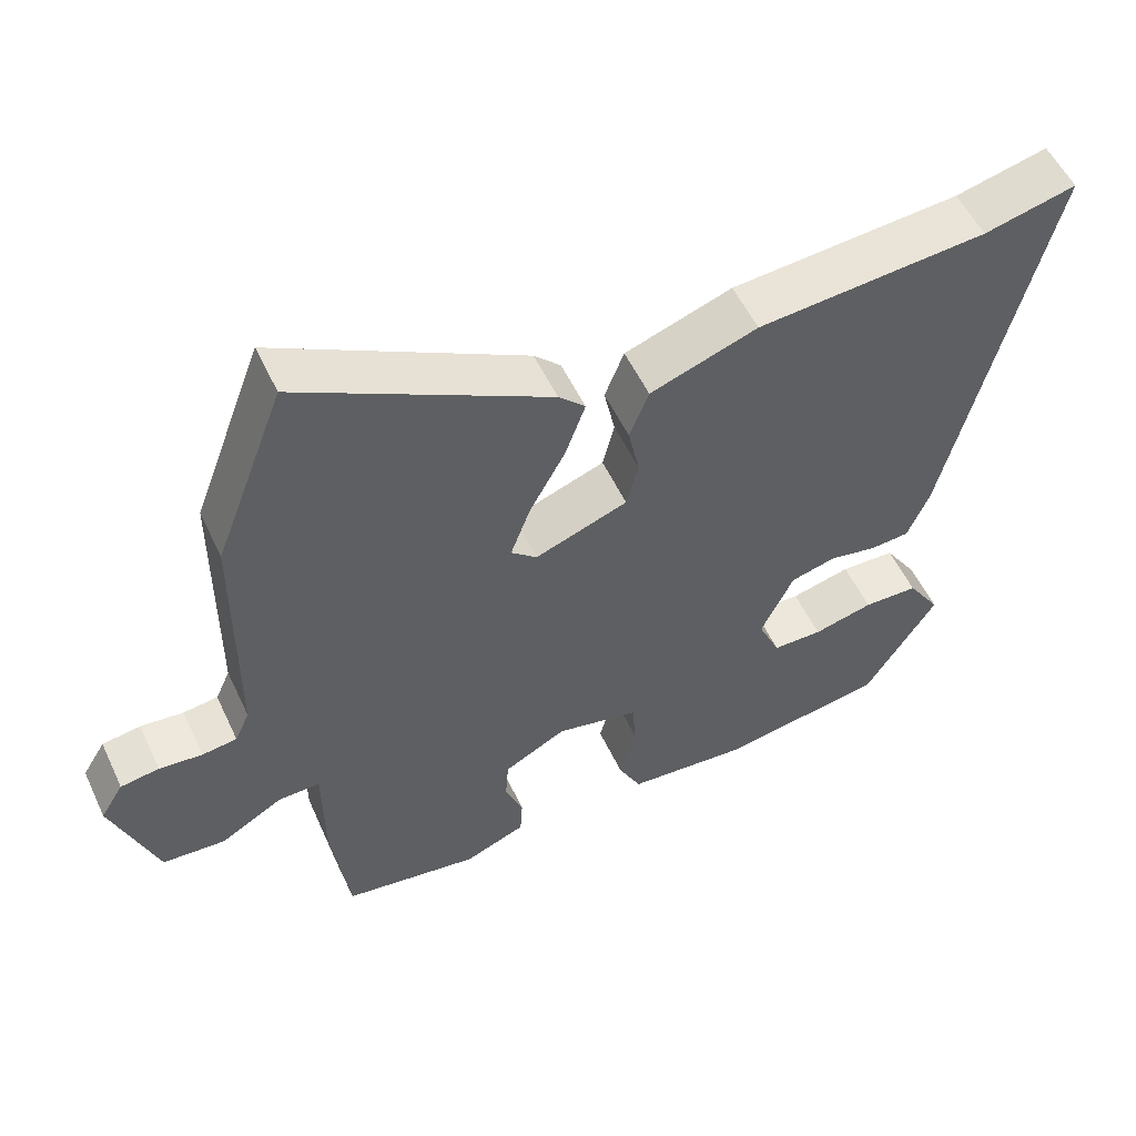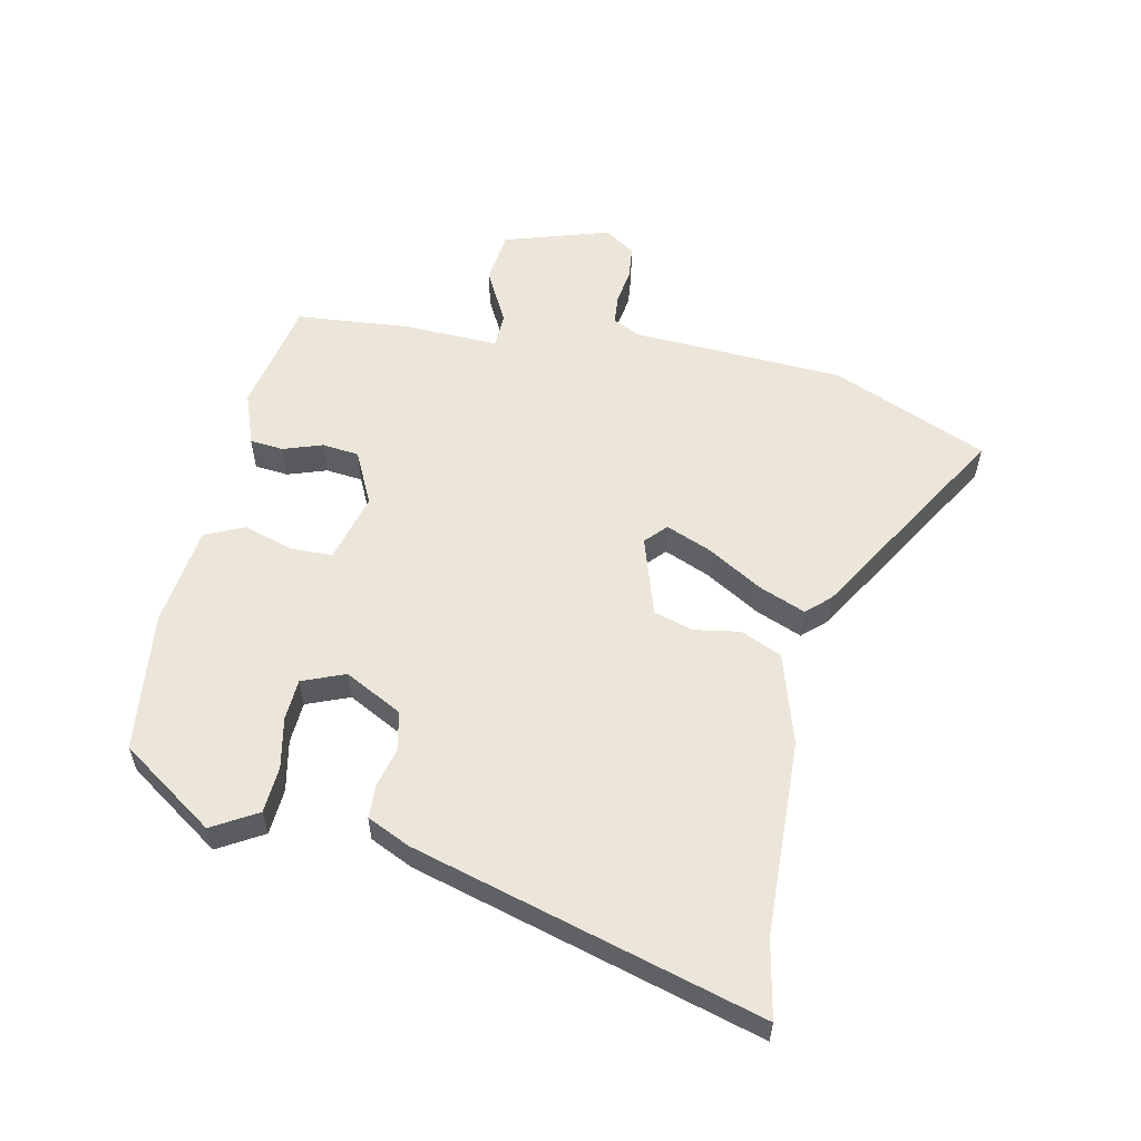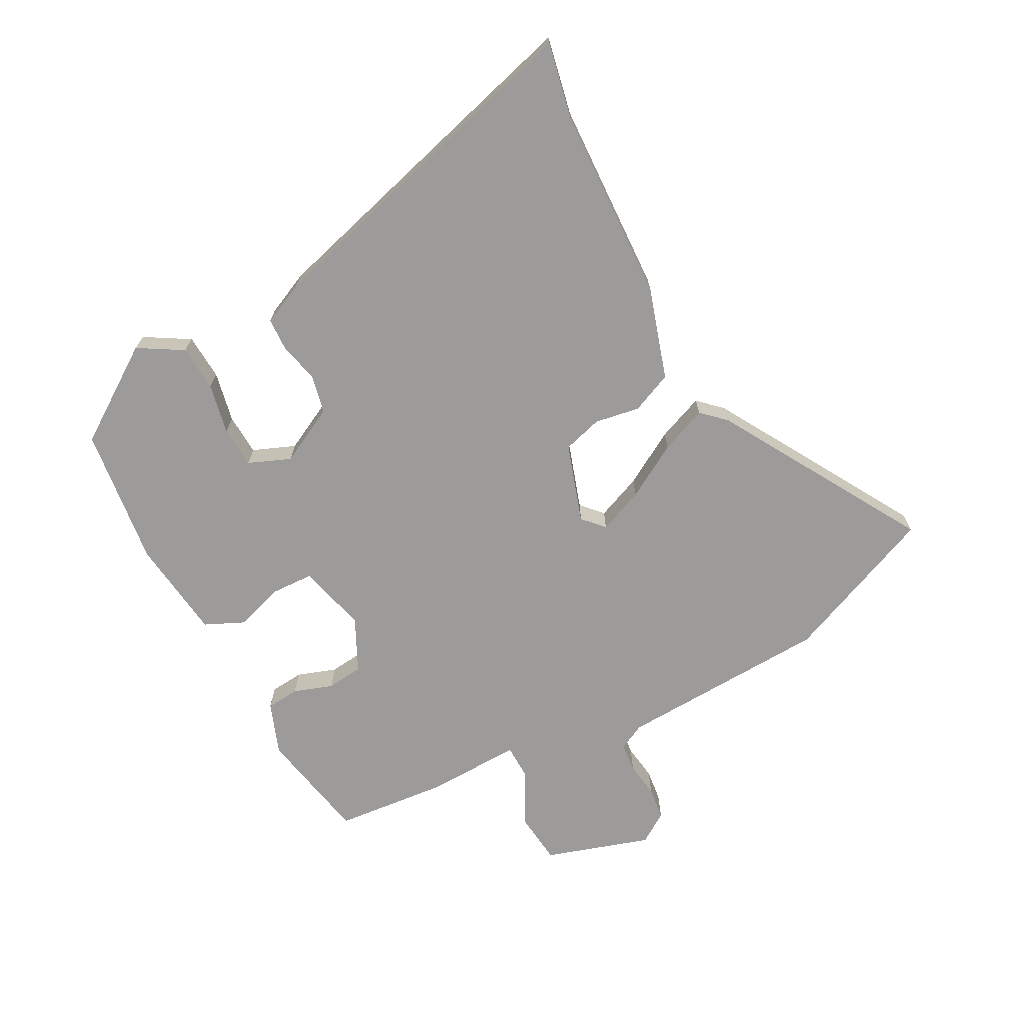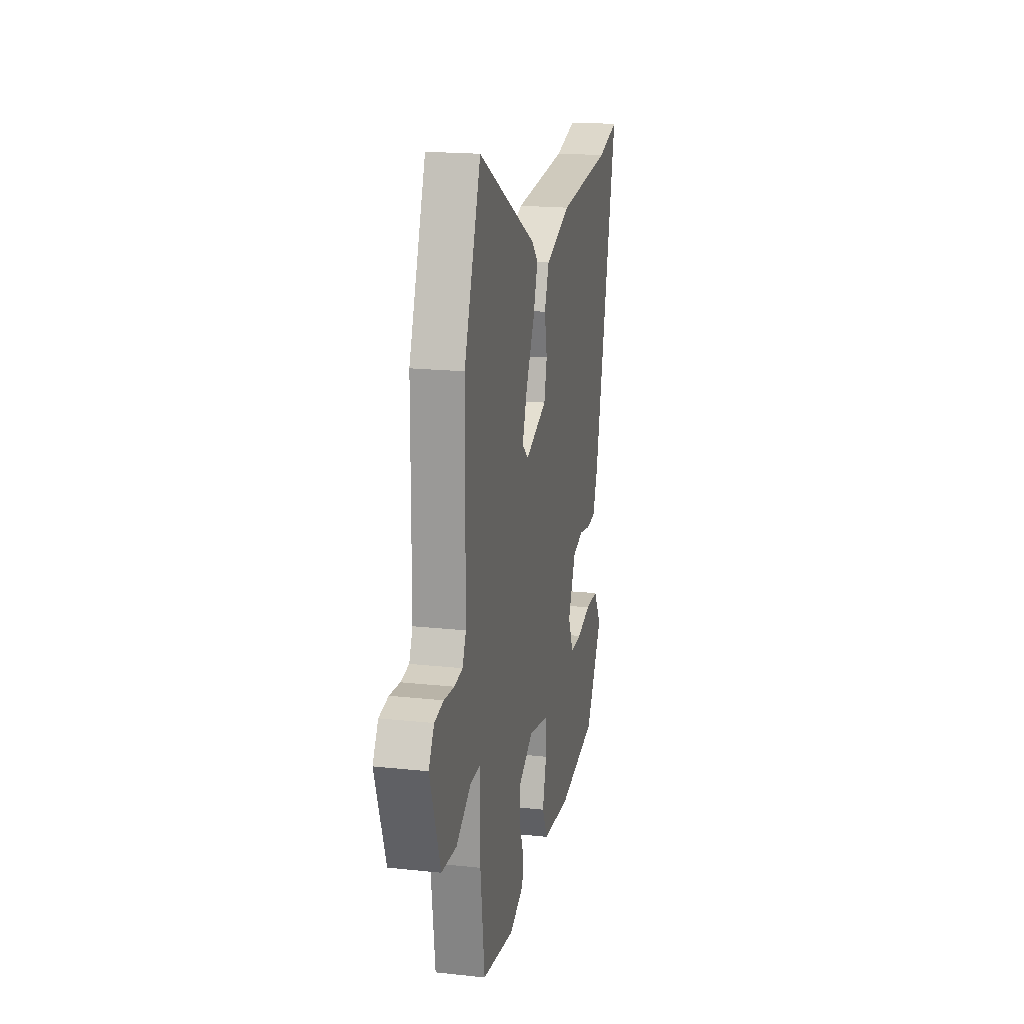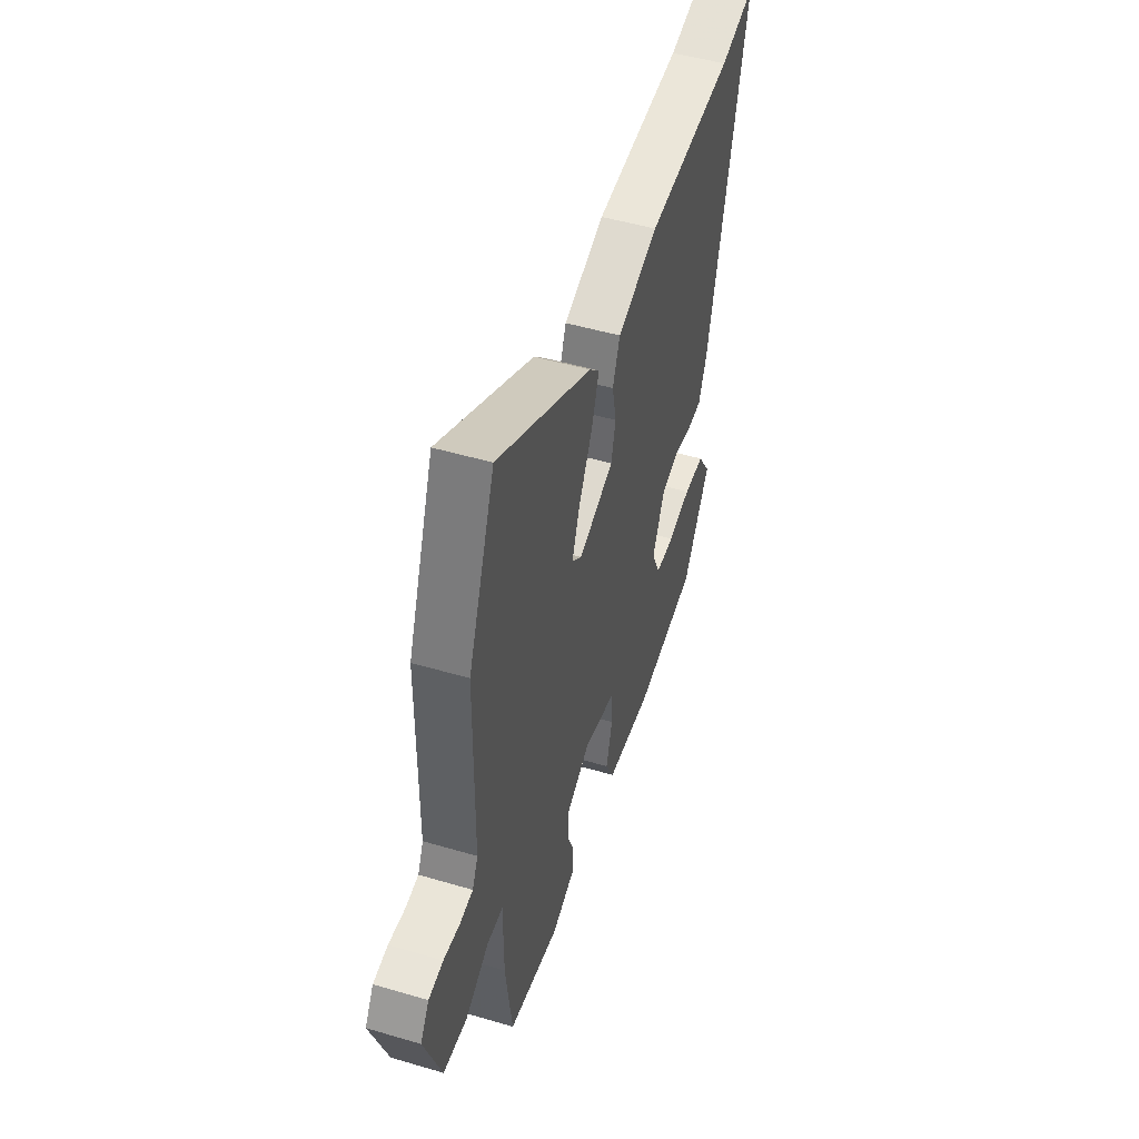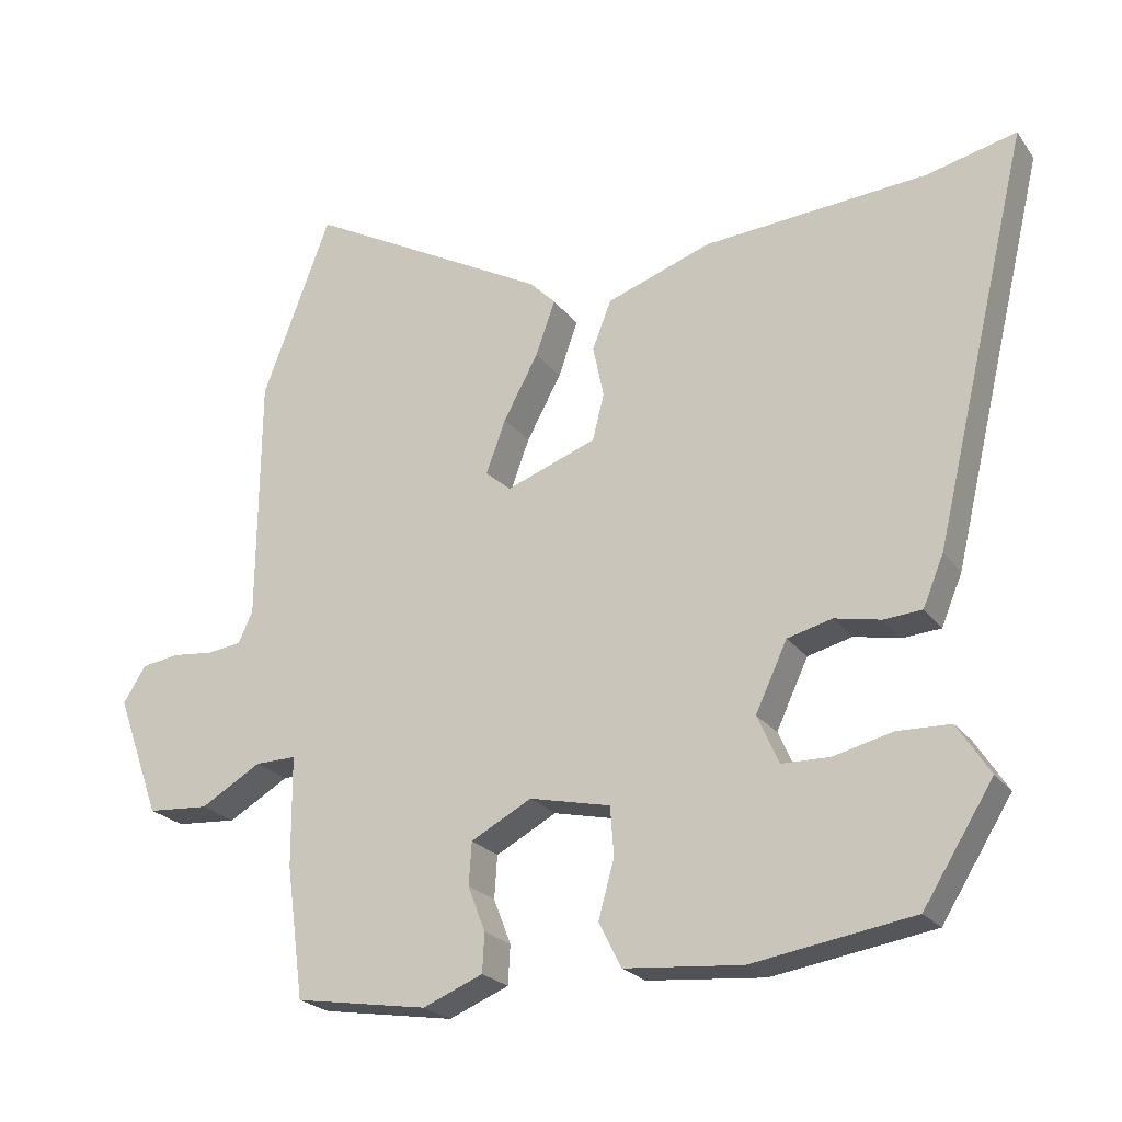
<metadata>
{"format":"obj","ext":"obj","renderer":"f3d","projection":"perspective","resolution":1024,"background":"white","views":[{"elev":54.5,"azim":155.1,"up":"+Z"},{"elev":56.7,"azim":-75.7,"up":"+Y"},{"elev":-69.7,"azim":-59.9,"up":"+Y"},{"elev":18.8,"azim":101.6,"up":"+Z"},{"elev":49.4,"azim":108.1,"up":"+Z"},{"elev":-22.8,"azim":-153.5,"up":"+Z"}]}
</metadata>
<code>
v -0.41 0.07 -0.483
v -0.507 0.07 -0.328
v -0.462 0.07 -0.258
v -0.388 0.07 -0.256
v -0.307 0.07 -0.276
v -0.24 0.07 -0.275
v -0.21 0.07 -0.208
v -0.254 0.07 -0.114
v -0.316 0.07 -0.098
v -0.38 0.07 -0.111
v -0.433 0.07 -0.107
v -0.462 0.07 -0.037
v -0.595 0.07 0.523
v -0.471 0.07 0.493
v -0.161 0.07 0.469
v -0.016 0.07 0.418
v 0.01 0.07 0.351
v -0.005 0.07 0.279
v 0.011 0.07 0.215
v 0.136 0.07 0.169
v 0.171 0.07 0.199
v 0.144 0.07 0.273
v 0.096 0.07 0.362
v 0.069 0.07 0.438
v 0.105 0.07 0.474
v 0.441 0.07 0.656
v 0.536 0.07 0.404
v 0.539 0.07 0.063
v 0.559 0.07 0.019
v 0.606 0.07 0.013
v 0.664 0.07 0.019
v 0.716 0.07 0.011
v 0.747 0.07 -0.039
v 0.687 0.07 -0.206
v 0.602 0.07 -0.212
v 0.518 0.07 -0.163
v 0.461 0.07 -0.162
v 0.46 0.07 -0.314
v 0.436 0.07 -0.496
v 0.252 0.07 -0.525
v 0.169 0.07 -0.491
v 0.166 0.07 -0.437
v 0.19 0.07 -0.375
v 0.186 0.07 -0.316
v 0.102 0.07 -0.271
v -0.01 0.07 -0.296
v -0.015 0.07 -0.363
v 0.007 0.07 -0.443
v -0.024 0.07 -0.505
v -0.187 0.07 -0.519
v -0.41 0 -0.483
v -0.507 0 -0.328
v -0.462 0 -0.258
v -0.388 0 -0.256
v -0.307 0 -0.276
v -0.24 0 -0.275
v -0.21 0 -0.208
v -0.254 0 -0.114
v -0.316 0 -0.098
v -0.38 0 -0.111
v -0.433 0 -0.107
v -0.462 0 -0.037
v -0.595 0 0.523
v -0.471 0 0.493
v -0.161 0 0.469
v -0.016 0 0.418
v 0.01 0 0.351
v -0.005 0 0.279
v 0.011 0 0.215
v 0.136 0 0.169
v 0.171 0 0.199
v 0.144 0 0.273
v 0.096 0 0.362
v 0.069 0 0.438
v 0.105 0 0.474
v 0.441 0 0.656
v 0.536 0 0.404
v 0.539 0 0.063
v 0.559 0 0.019
v 0.606 0 0.013
v 0.664 0 0.019
v 0.716 0 0.011
v 0.747 0 -0.039
v 0.687 0 -0.206
v 0.602 0 -0.212
v 0.518 0 -0.163
v 0.461 0 -0.162
v 0.46 0 -0.314
v 0.436 0 -0.496
v 0.252 0 -0.525
v 0.169 0 -0.491
v 0.166 0 -0.437
v 0.19 0 -0.375
v 0.186 0 -0.316
v 0.102 0 -0.271
v -0.01 0 -0.296
v -0.015 0 -0.363
v 0.007 0 -0.443
v -0.024 0 -0.505
v -0.187 0 -0.519
f 3 4 5
f 2 3 5
f 1 2 5
f 50 1 5
f 49 50 5
f 48 49 5
f 47 48 5
f 46 47 5 6
f 45 46 6 7
f 41 42 43
f 40 41 43
f 39 40 43
f 38 39 43
f 37 38 43
f 37 43 44
f 34 35 36
f 33 34 36
f 32 33 36
f 31 32 36
f 30 31 36
f 29 30 36 37
f 37 44 45
f 29 37 45
f 28 29 45
f 26 27 28
f 25 26 28
f 24 25 28
f 23 24 28
f 22 23 28
f 16 17 18
f 15 16 18
f 14 15 18
f 14 18 19
f 13 14 19
f 12 13 19
f 11 12 19
f 10 11 19
f 9 10 19
f 8 9 19 20
f 45 7 8 20
f 21 22 28
f 20 21 28 45
f 55 54 53
f 55 53 52
f 55 52 51
f 55 51 100
f 55 100 99
f 55 99 98
f 55 98 97
f 56 55 97 96
f 57 56 96 95
f 93 92 91
f 93 91 90
f 93 90 89
f 93 89 88
f 93 88 87
f 94 93 87
f 86 85 84
f 86 84 83
f 86 83 82
f 86 82 81
f 86 81 80
f 87 86 80 79
f 95 94 87
f 95 87 79
f 95 79 78
f 78 77 76
f 78 76 75
f 78 75 74
f 78 74 73
f 78 73 72
f 68 67 66
f 68 66 65
f 68 65 64
f 69 68 64
f 69 64 63
f 69 63 62
f 69 62 61
f 69 61 60
f 69 60 59
f 70 69 59 58
f 70 58 57 95
f 78 72 71
f 95 78 71 70
f 1 51 52 2
f 2 52 53 3
f 3 53 54 4
f 4 54 55 5
f 5 55 56 6
f 6 56 57 7
f 7 57 58 8
f 8 58 59 9
f 9 59 60 10
f 10 60 61 11
f 11 61 62 12
f 12 62 63 13
f 13 63 64 14
f 14 64 65 15
f 15 65 66 16
f 16 66 67 17
f 17 67 68 18
f 18 68 69 19
f 19 69 70 20
f 20 70 71 21
f 21 71 72 22
f 22 72 73 23
f 23 73 74 24
f 24 74 75 25
f 25 75 76 26
f 26 76 77 27
f 27 77 78 28
f 28 78 79 29
f 29 79 80 30
f 30 80 81 31
f 31 81 82 32
f 32 82 83 33
f 33 83 84 34
f 34 84 85 35
f 35 85 86 36
f 36 86 87 37
f 37 87 88 38
f 38 88 89 39
f 39 89 90 40
f 40 90 91 41
f 41 91 92 42
f 42 92 93 43
f 43 93 94 44
f 44 94 95 45
f 45 95 96 46
f 46 96 97 47
f 47 97 98 48
f 48 98 99 49
f 49 99 100 50
f 50 100 51 1

</code>
